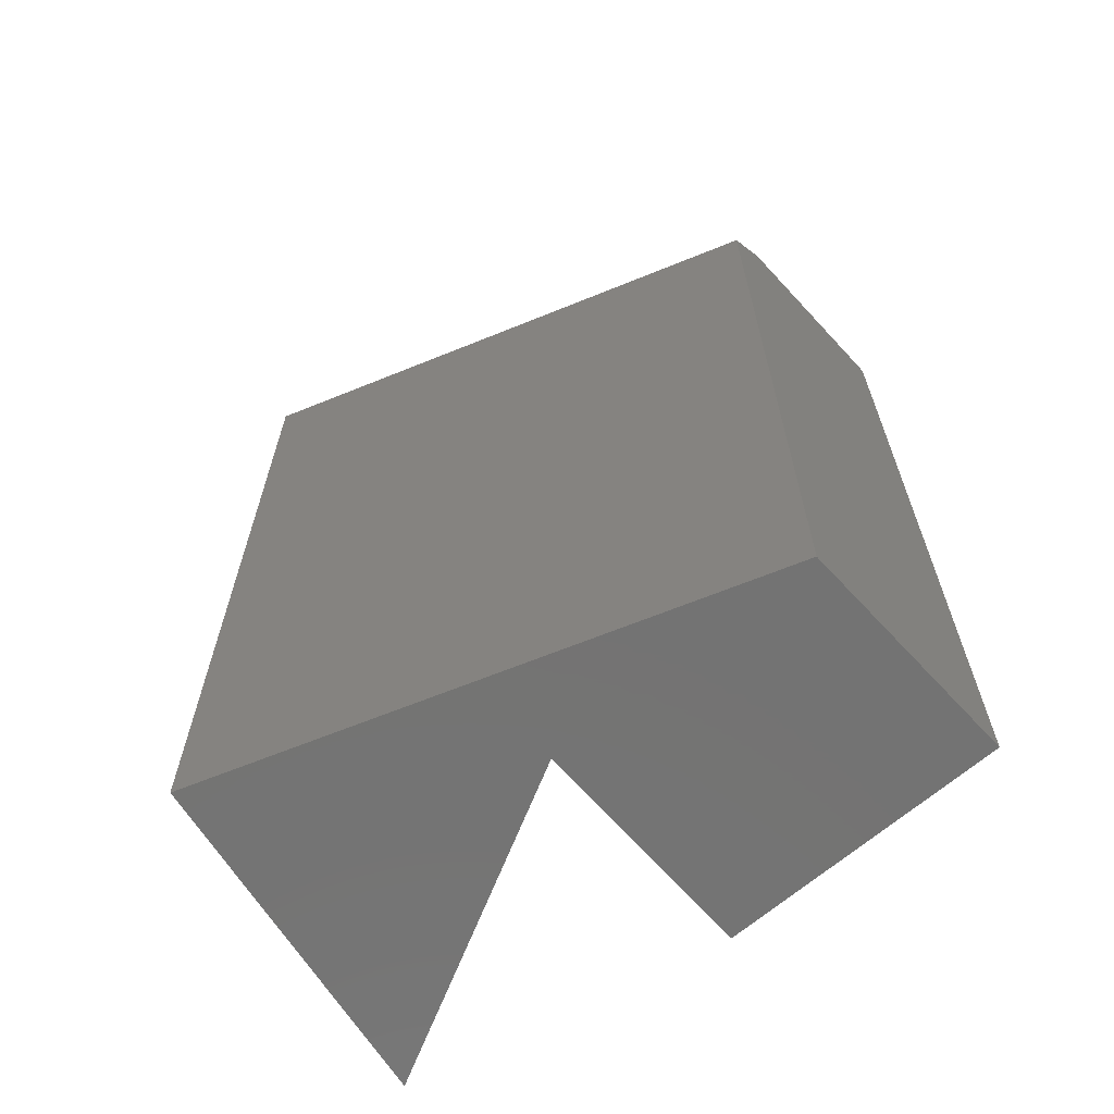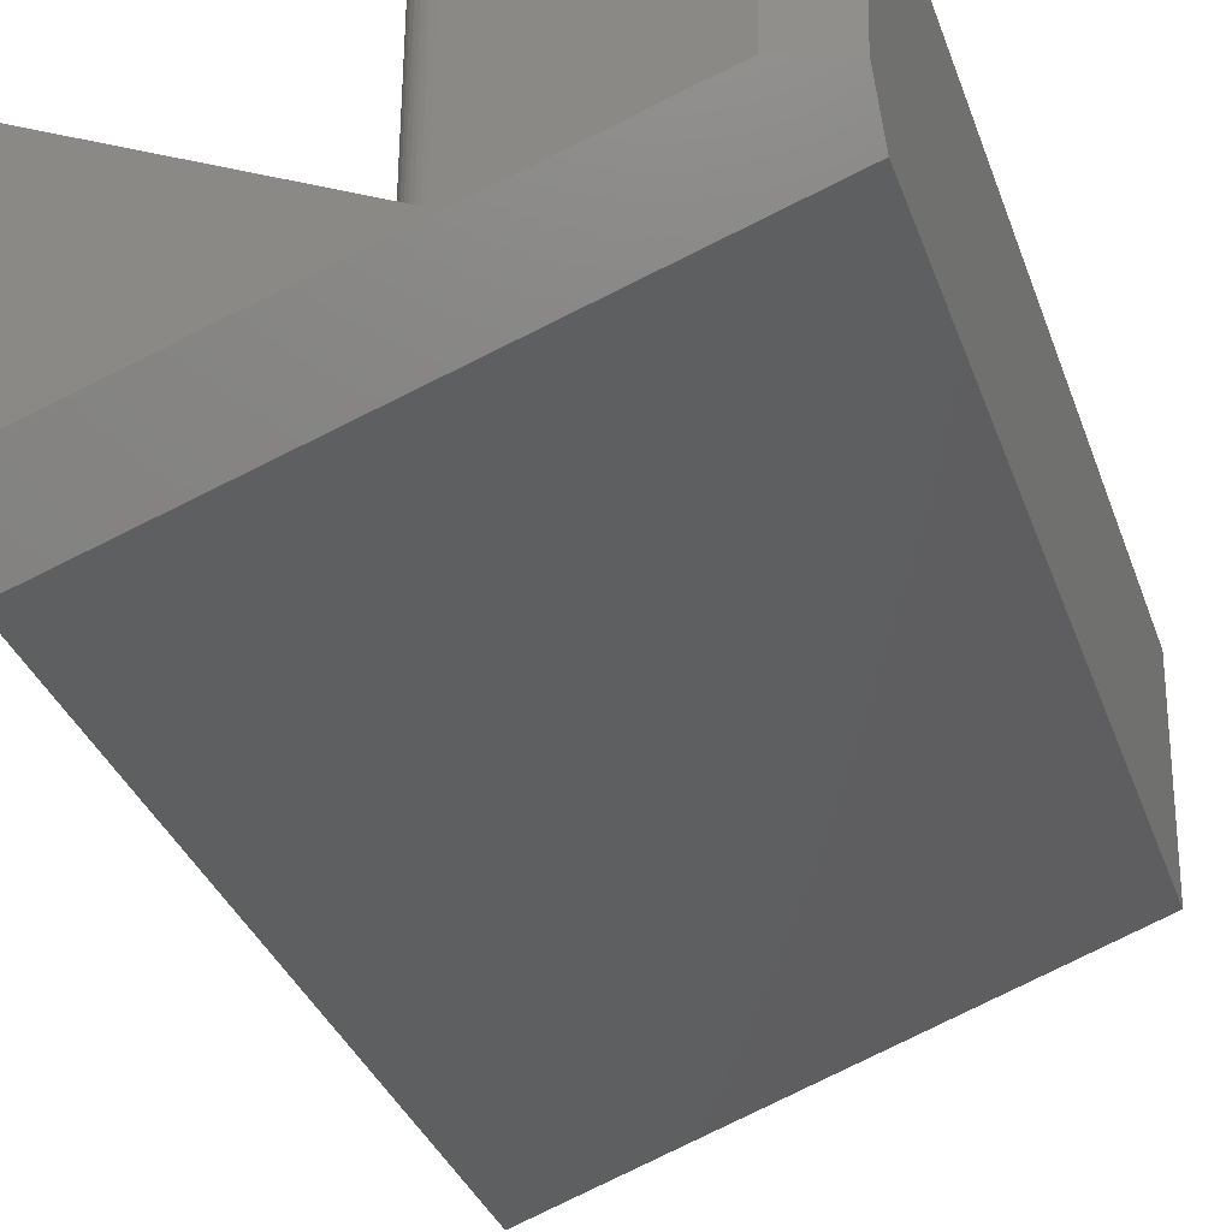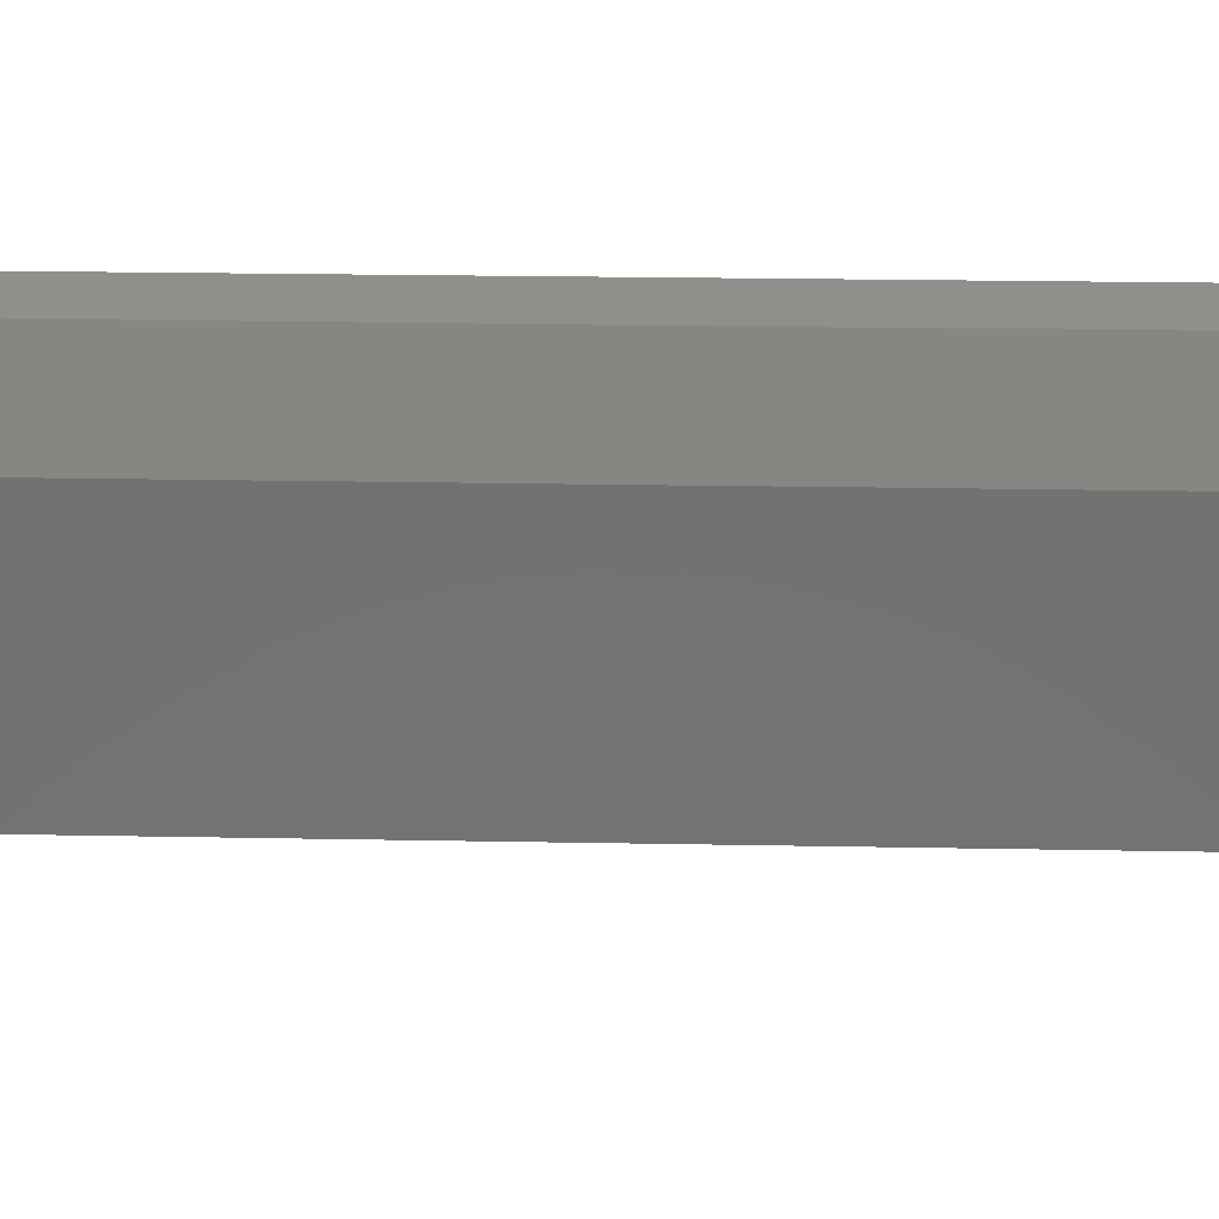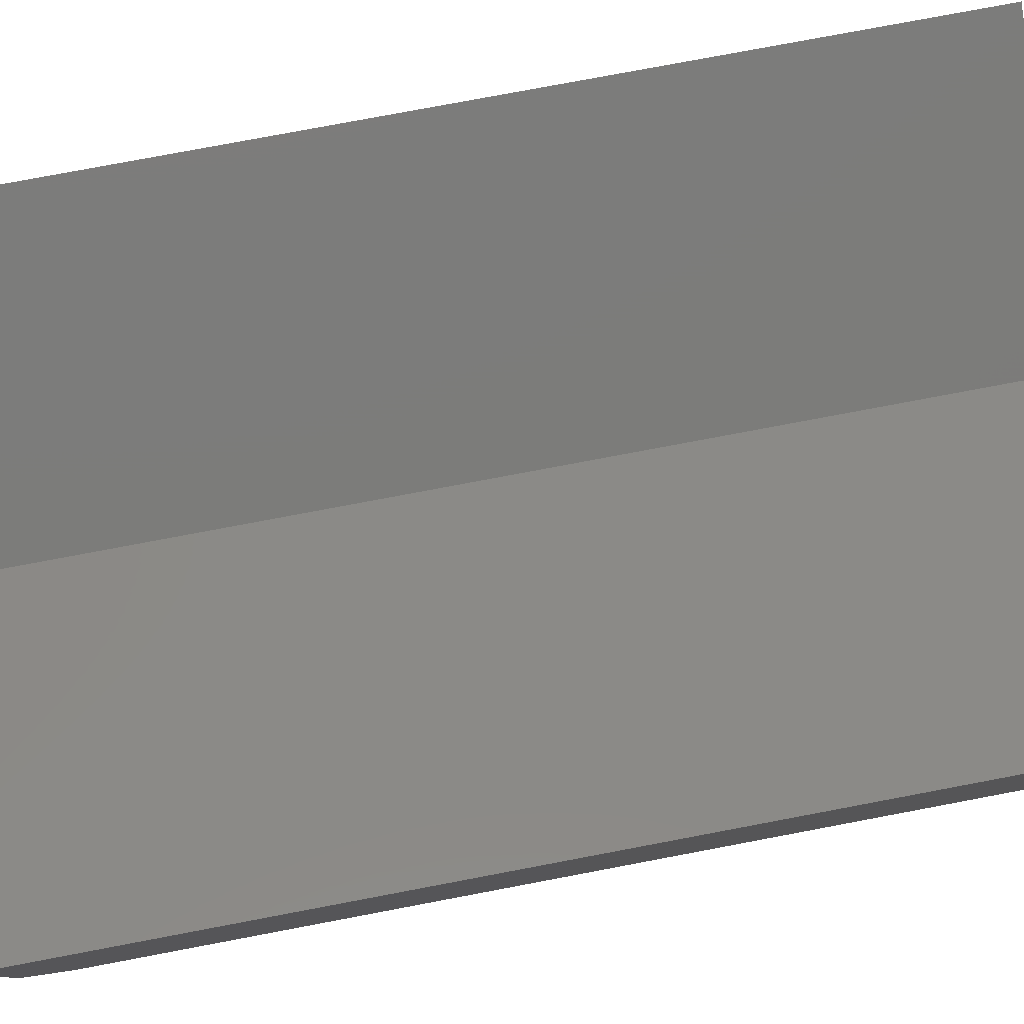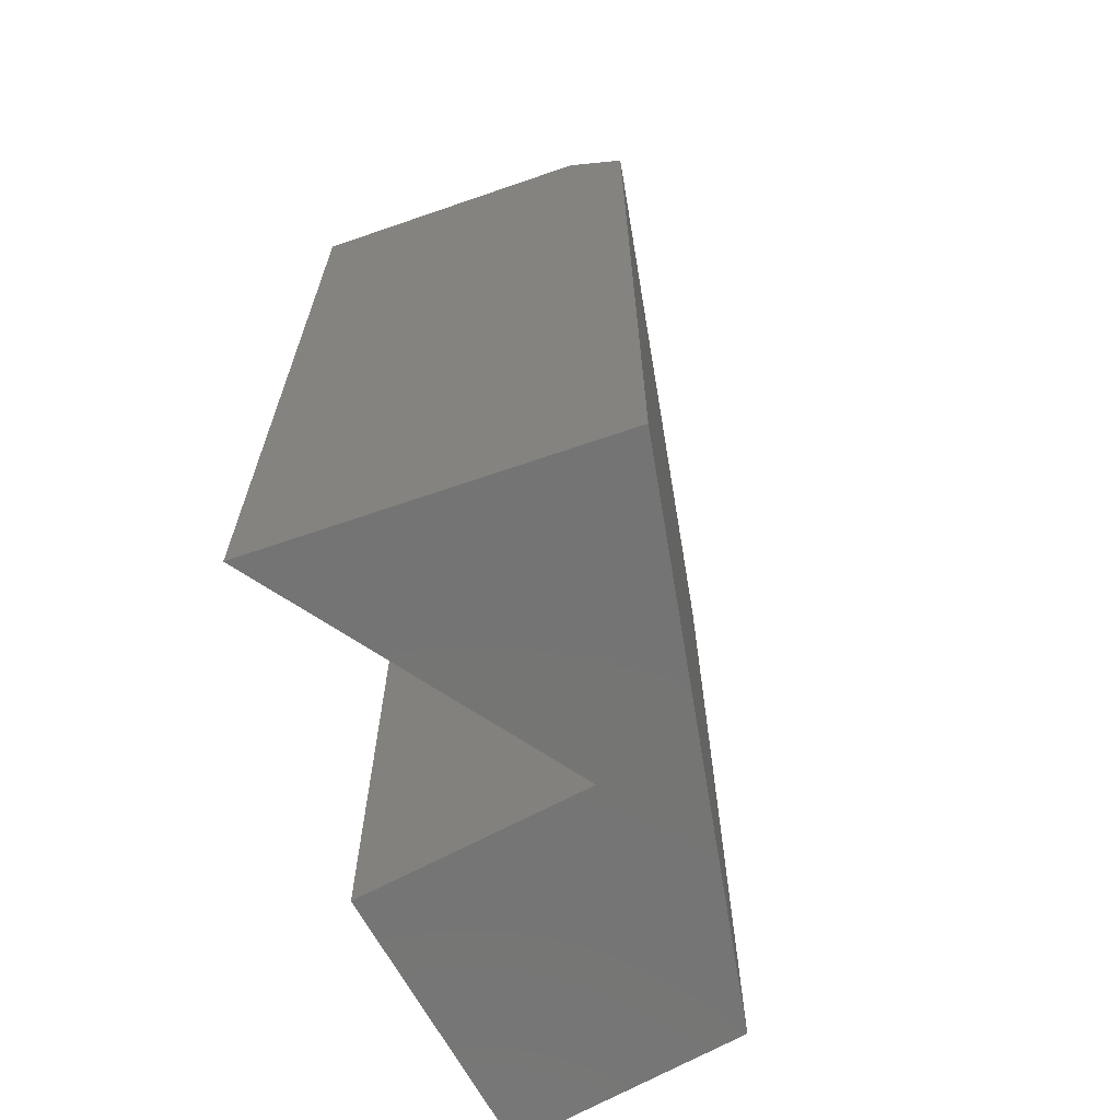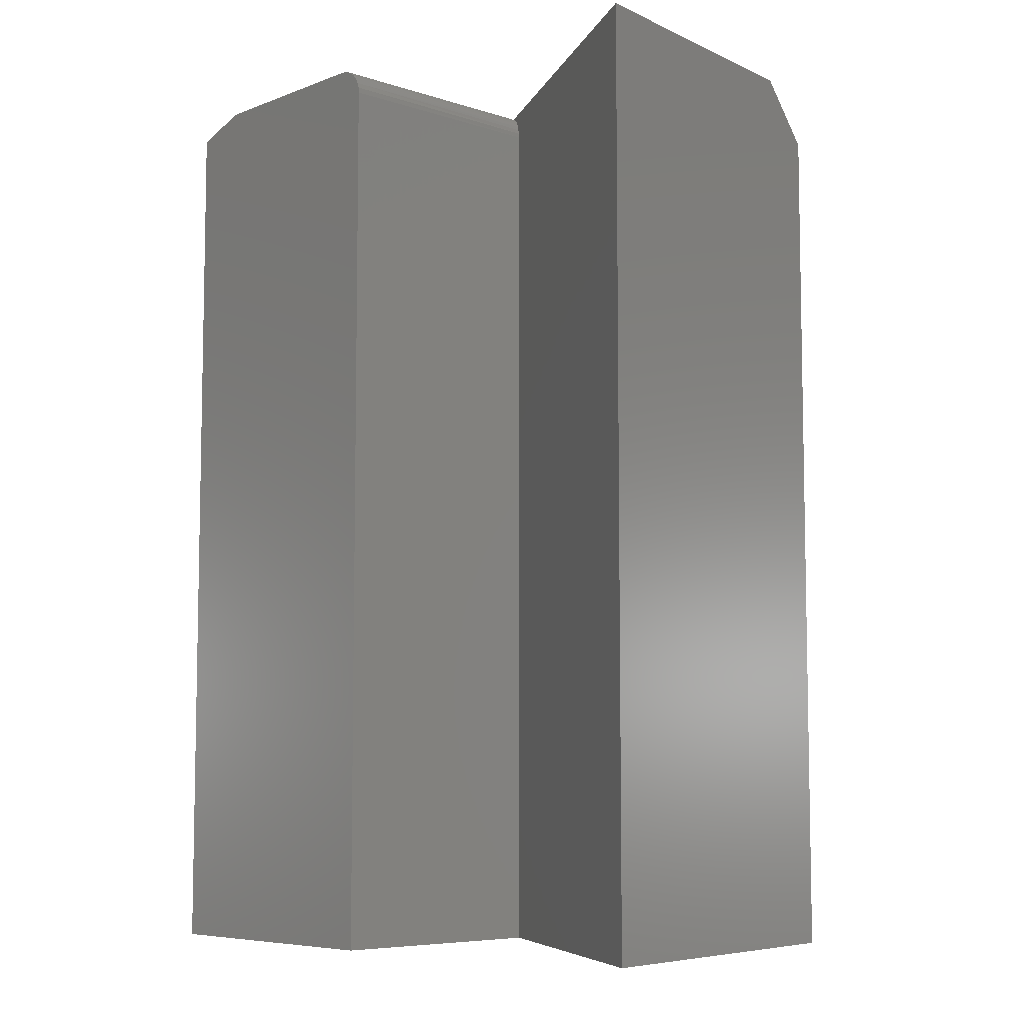
<metadata>
{"format":"stl","ext":"stl","renderer":"f3d","projection":"perspective","resolution":1024,"background":"white","views":[{"elev":-65.5,"azim":41.1,"up":"+Z"},{"elev":-34.9,"azim":18.4,"up":"+Y"},{"elev":23.5,"azim":91.8,"up":"+Y"},{"elev":78.1,"azim":79.3,"up":"+Y"},{"elev":-66.8,"azim":-61.6,"up":"+Z"},{"elev":-7.0,"azim":-132.8,"up":"+Z"}]}
</metadata>
<code>
# stl→obj: 34 verts, 64 faces
v -0.2578 0.1328 0
v -0.2119 -0.1476 0
v -0.2578 0.1328 0.75
v -0.2119 -0.1476 0.7031
v -0.2196 -0.1007 0.75
v 0.1755 0.03409 0.75
v 0.02056 -0.01194 0.75
v 0.01687 -0.01002 0.7497
v 0.01329 -0.008162 0.7488
v 0.02056 0.1889 0.75
v 0.1797 0.1889 0.75
v 0.2266 0.1889 0.7344
v 0.2266 0.1889 0
v -0.002878 0.1889 0
v -0.002878 0.1889 0.7266
v -0.002428 0.1889 0.7311
v -0.001094 0.1889 0.7355
v 0.001072 0.1889 0.7396
v 0.003986 0.1889 0.7431
v 0.007538 0.1889 0.7461
v 0.01159 0.1889 0.7482
v 0.01599 0.1889 0.7495
v -0.002878 0.0002467 0
v -0.002878 0.0002467 0.7266
v 0.009903 -0.006399 0.7474
v 0.006777 -0.004774 0.7455
v 0.00399 -0.003325 0.7431
v 0.001608 -0.002086 0.7404
v -0.0003133 -0.001087 0.7372
v -0.001725 -0.0003531 0.7338
v -0.002589 9.604e-05 0.7302
v 0.2215 0.0002467 0.7031
v 0.2224 0.03357 0.7344
v 0.2215 0.0002467 0
f 1 2 3
f 3 2 4
f 3 4 5
f 5 6 7
f 5 7 8
f 5 8 9
f 5 9 3
f 10 7 11
f 11 7 6
f 12 13 14
f 12 14 15
f 12 15 16
f 12 16 17
f 12 17 18
f 12 18 19
f 12 19 20
f 12 20 21
f 12 21 22
f 12 22 10
f 12 10 11
f 14 23 15
f 15 23 24
f 3 9 25
f 3 25 26
f 3 26 27
f 3 27 28
f 3 28 29
f 3 29 30
f 3 30 31
f 3 31 24
f 3 24 23
f 3 23 1
f 5 4 6
f 6 4 32
f 6 32 33
f 7 22 8
f 7 10 22
f 17 29 18
f 18 29 28
f 18 28 27
f 18 27 19
f 19 27 26
f 19 26 20
f 20 26 25
f 20 25 21
f 25 9 21
f 22 21 9
f 22 9 8
f 15 24 16
f 16 24 31
f 16 31 17
f 17 31 30
f 17 30 29
f 34 13 32
f 32 13 12
f 32 12 33
f 11 6 12
f 12 6 33
f 2 34 4
f 4 34 32
f 1 23 2
f 2 23 34
f 34 23 14
f 34 14 13

</code>
